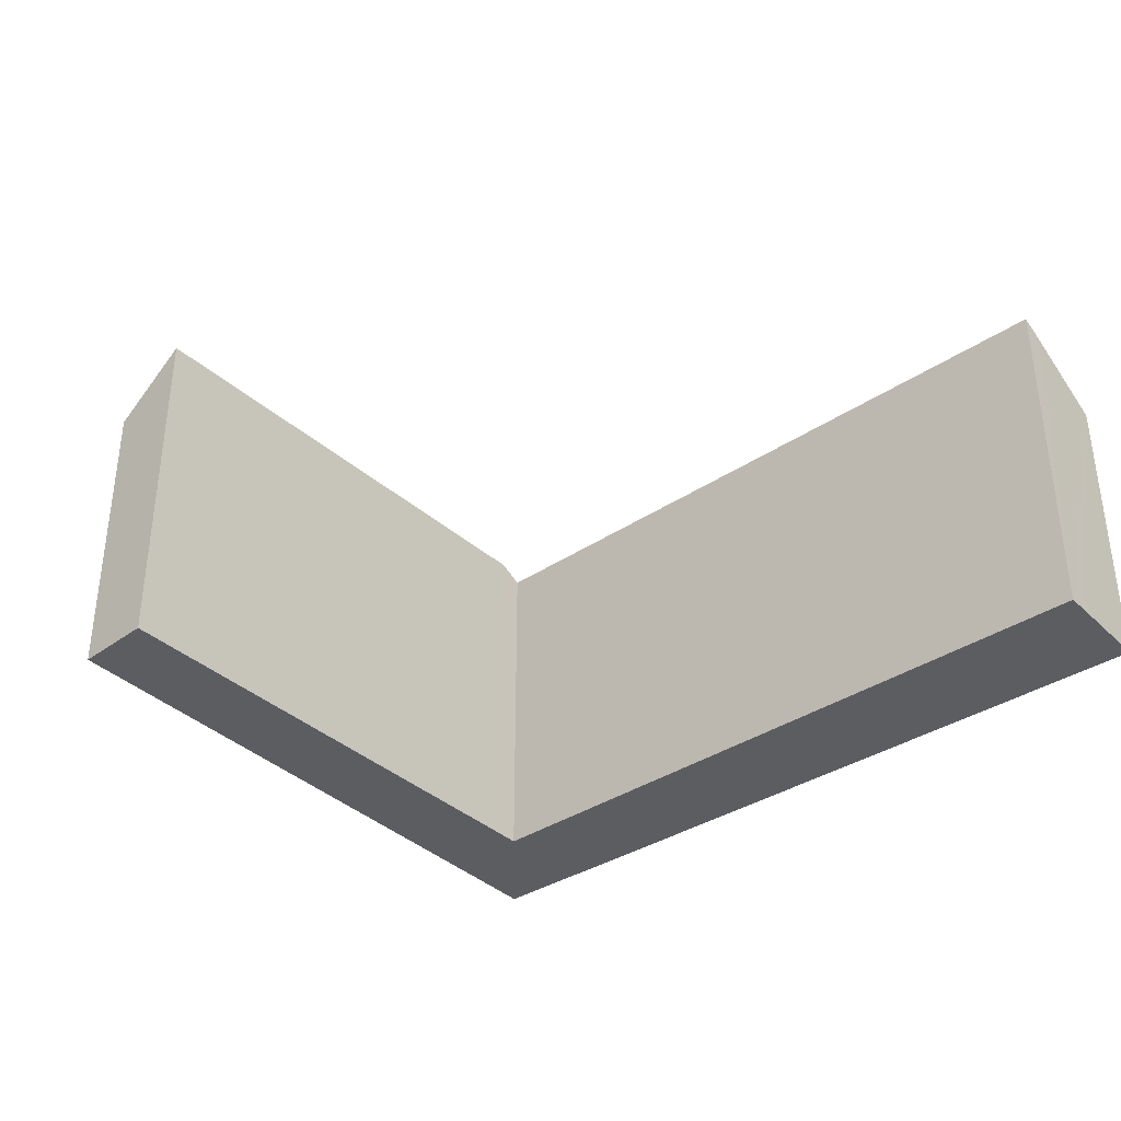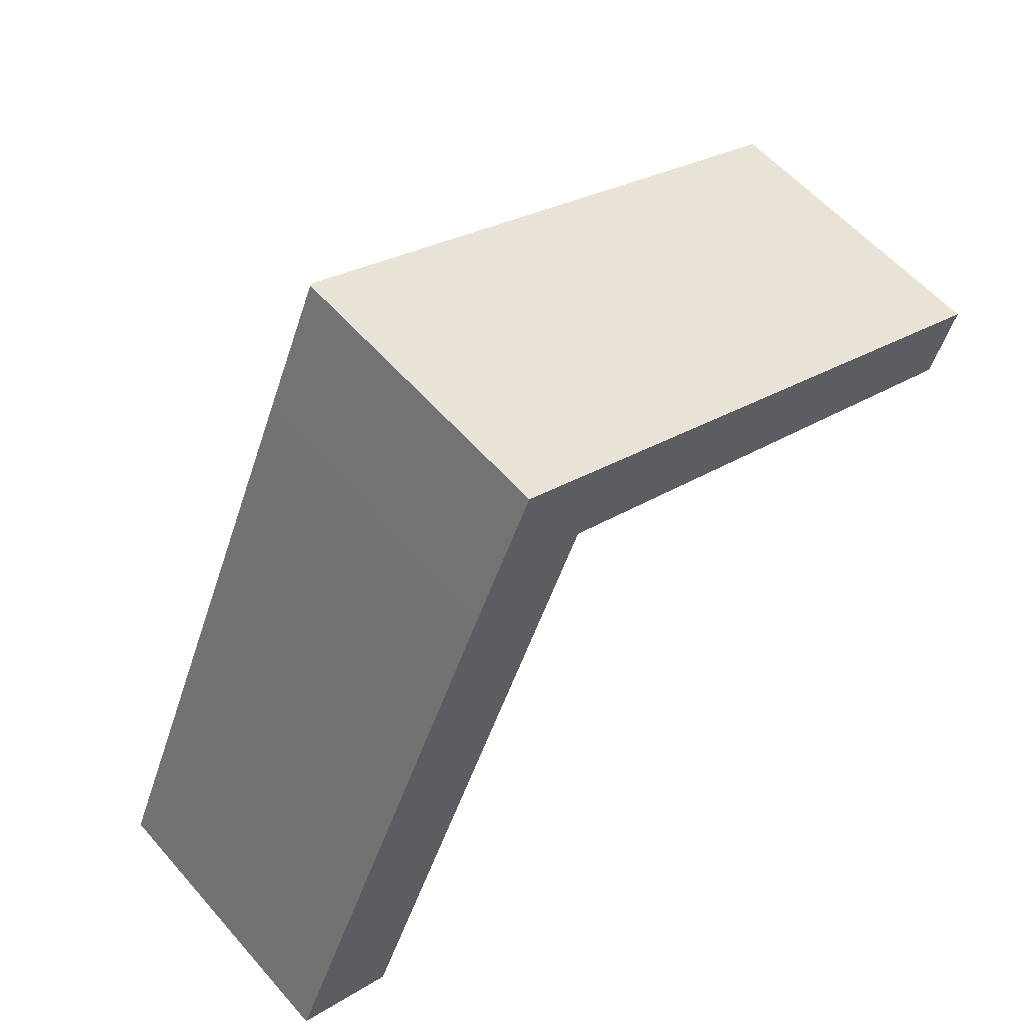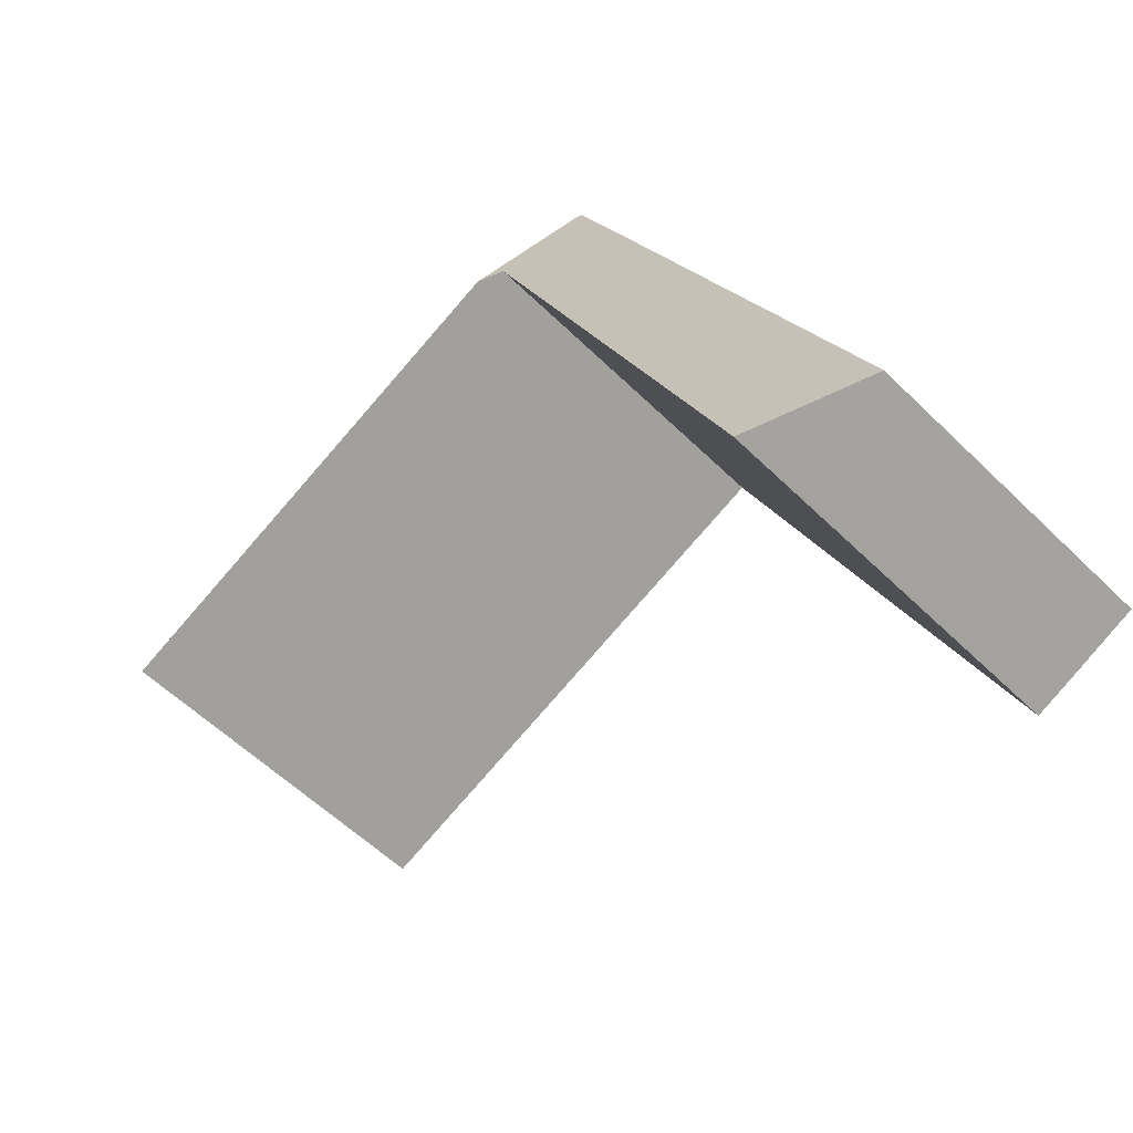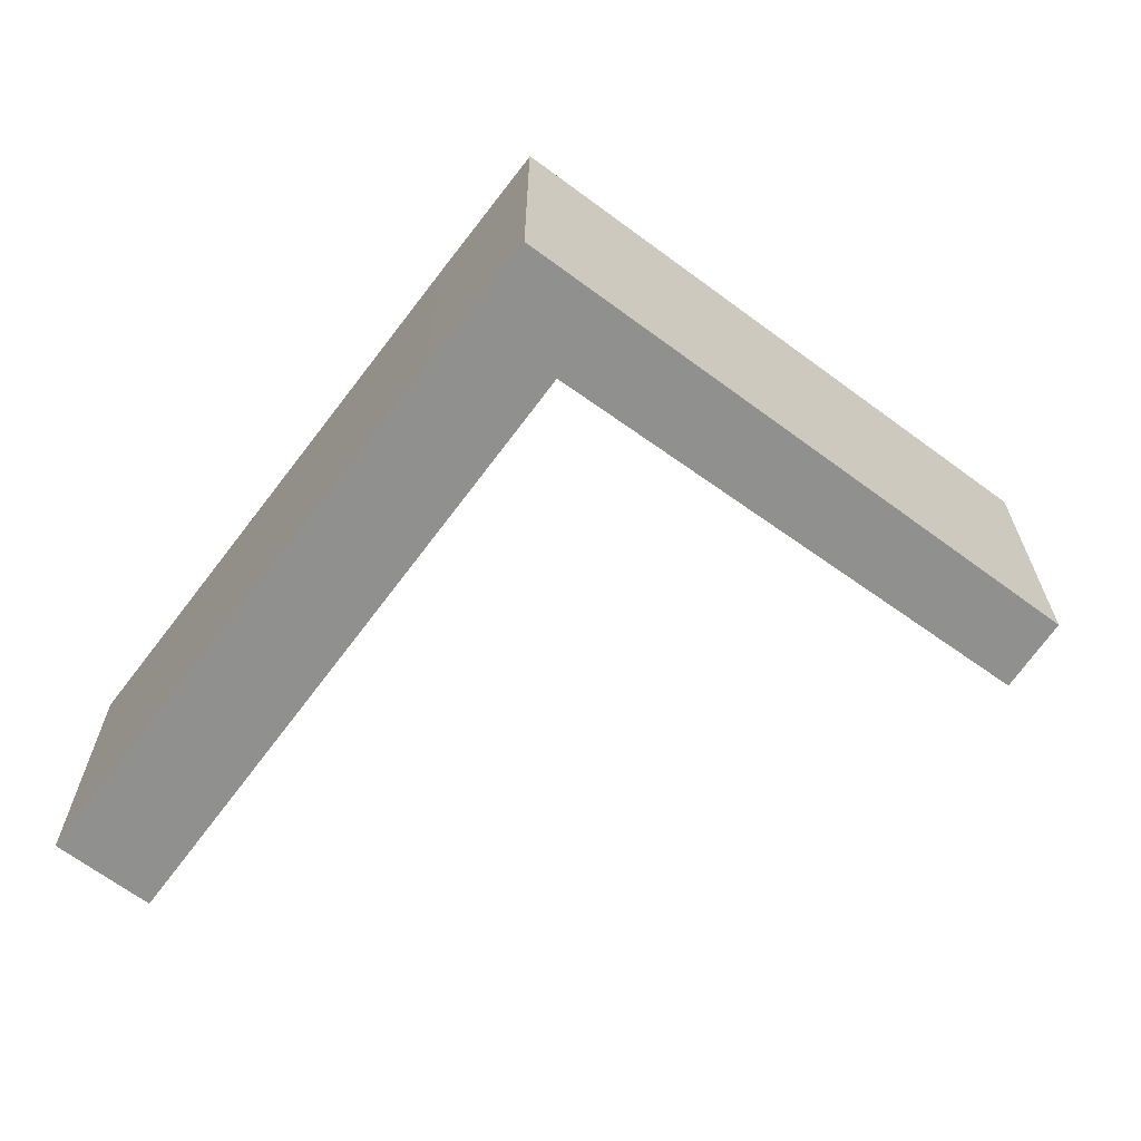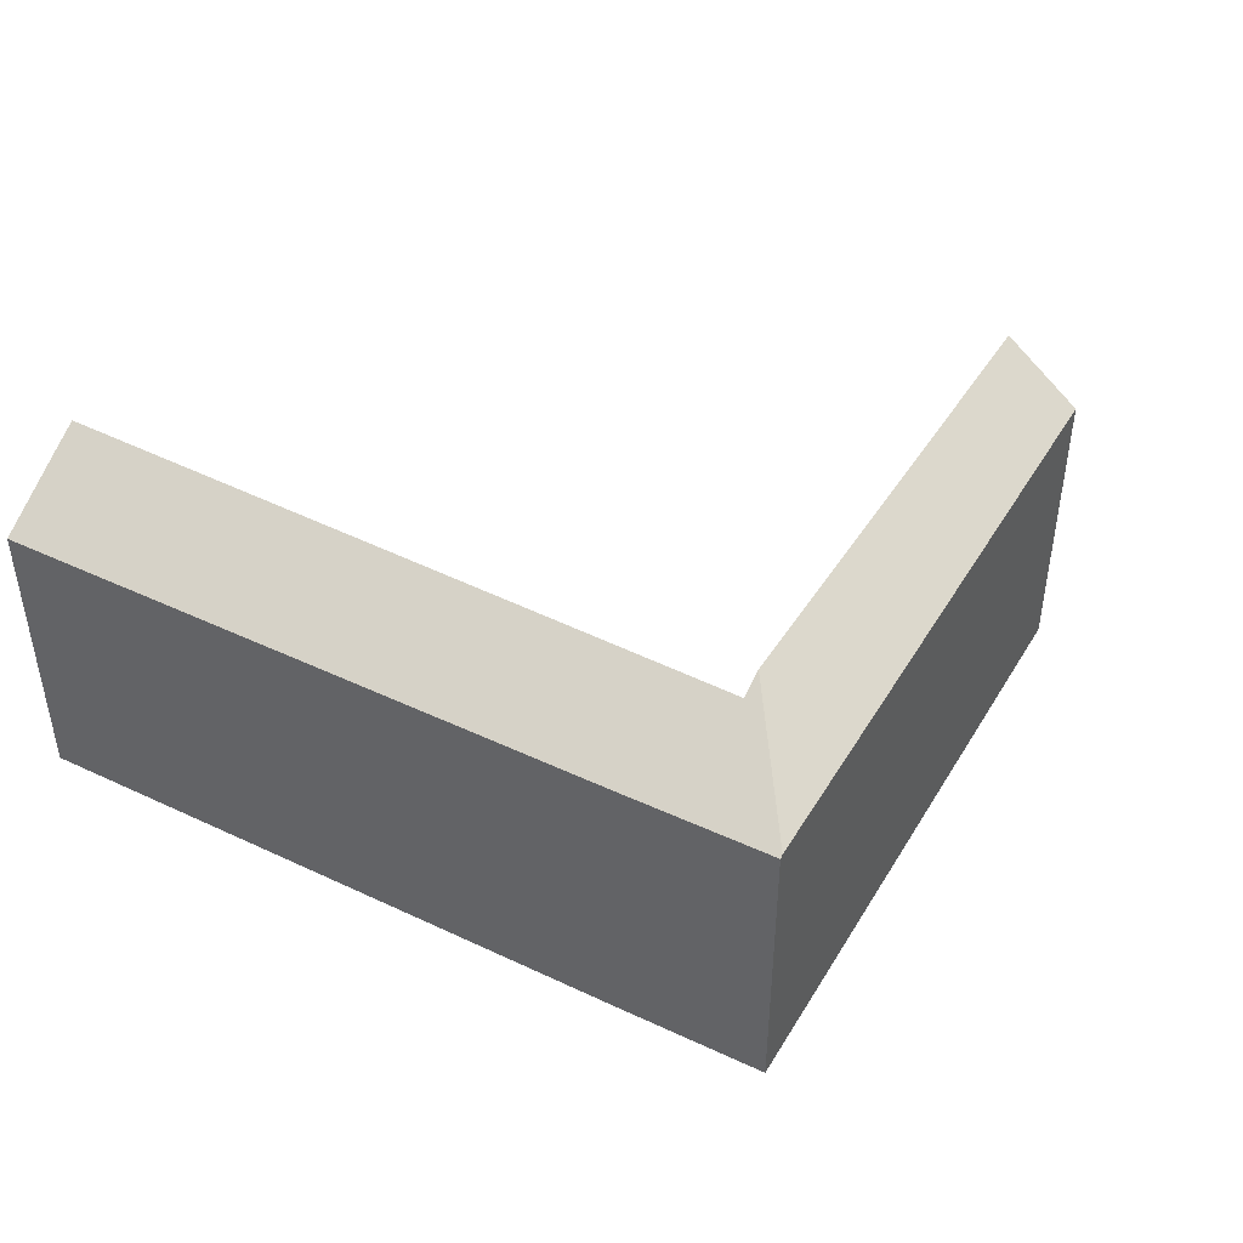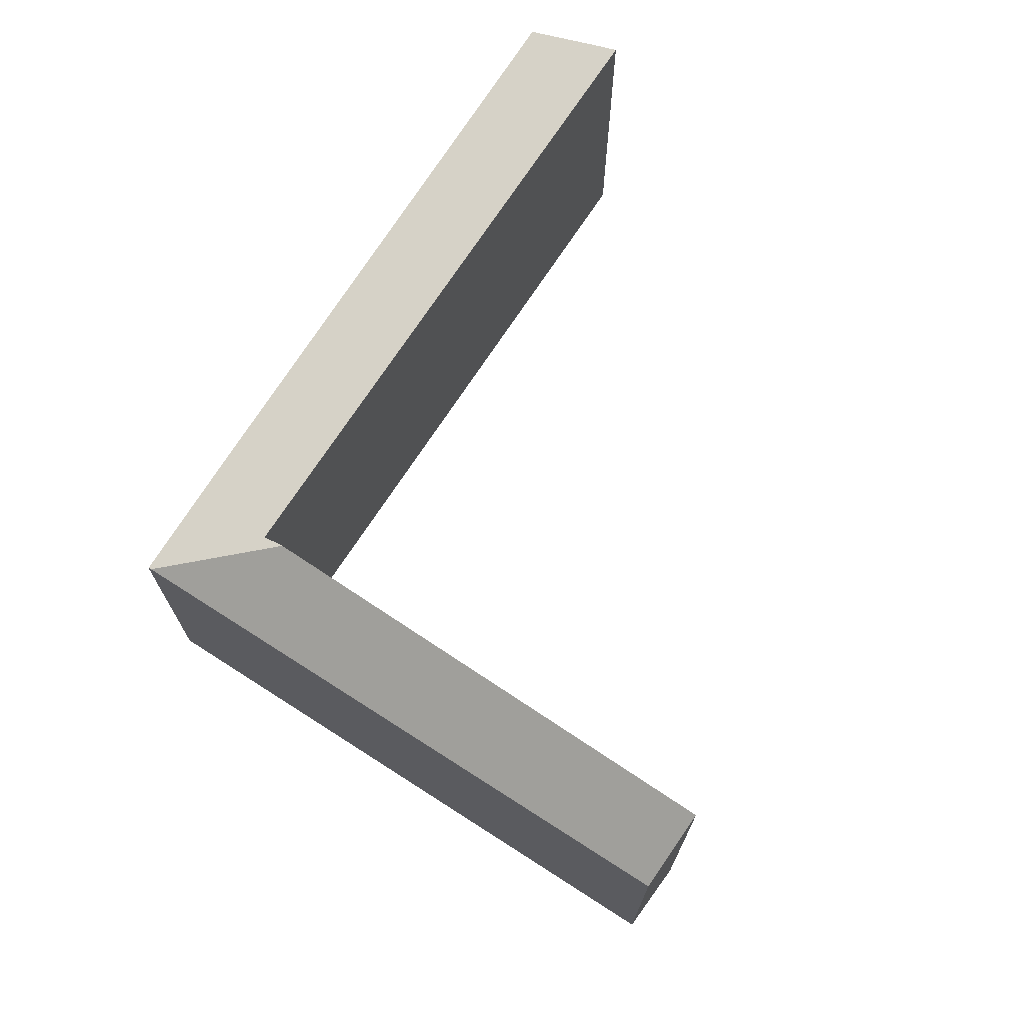
<metadata>
{"format":"obj","ext":"obj","renderer":"f3d","projection":"perspective","resolution":1024,"background":"white","views":[{"elev":-36.9,"azim":152.7,"up":"+Y"},{"elev":57.8,"azim":-40.7,"up":"+Z"},{"elev":-56.6,"azim":-135.6,"up":"+Z"},{"elev":-65.5,"azim":-14.0,"up":"+Y"},{"elev":45.5,"azim":-38.2,"up":"+Y"},{"elev":71.4,"azim":55.4,"up":"+Y"}]}
</metadata>
<code>
v  4.208 3.929 6.38
v  9.618 3.264 5.121
v  9.339 3.87 4.326
v  3.366 3.264 7.732
v  0.868 3.726 -0.381
v  3.963 3.795 6.478
v  1.104 3.856 -0.481
v  0 3.243 1.986e-16
v  2.682 3.239 6.264
v  3.328 3.243 7.748
v  1.104 2.945e-17 -0.481
v  0.868 2.333e-17 -0.381
v  0 0 0
v  2.682 -3.836e-16 6.264
v  3.328 -4.744e-16 7.748
v  9.618 -3.136e-16 5.121
v  3.366 -4.734e-16 7.732
v  9.339 -2.649e-16 4.326
v  3.963 -3.967e-16 6.478
v  4.208 -3.907e-16 6.38
g defaultobject
f 1 2 3
f 2 1 4
f 5 6 7
f 6 5 8
f 6 8 9
f 6 9 10
f 6 10 4
f 4 1 6
f 11 5 7
f 5 11 8
f 8 11 12
f 8 12 13
f 13 9 8
f 9 13 14
f 9 14 10
f 10 14 15
f 10 2 4
f 2 10 15
f 2 15 16
f 16 15 17
f 2 18 3
f 18 2 16
f 6 11 7
f 11 6 19
f 18 1 3
f 1 18 20
f 1 20 6
f 6 20 19
f 17 18 16
f 18 17 15
f 18 15 20
f 20 15 19
f 19 15 14
f 19 14 11
f 11 14 13
f 11 13 12

</code>
